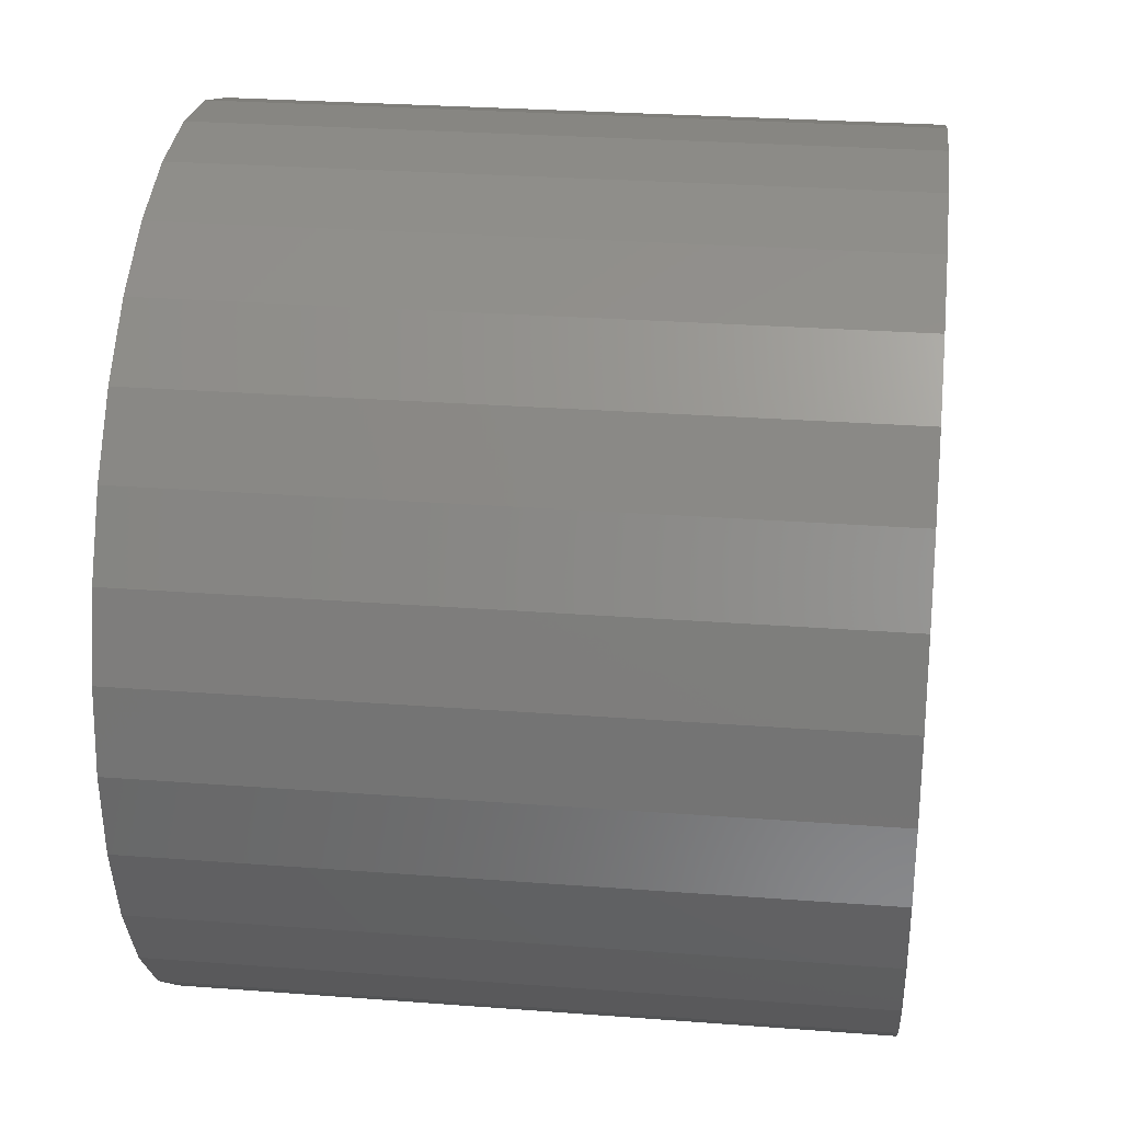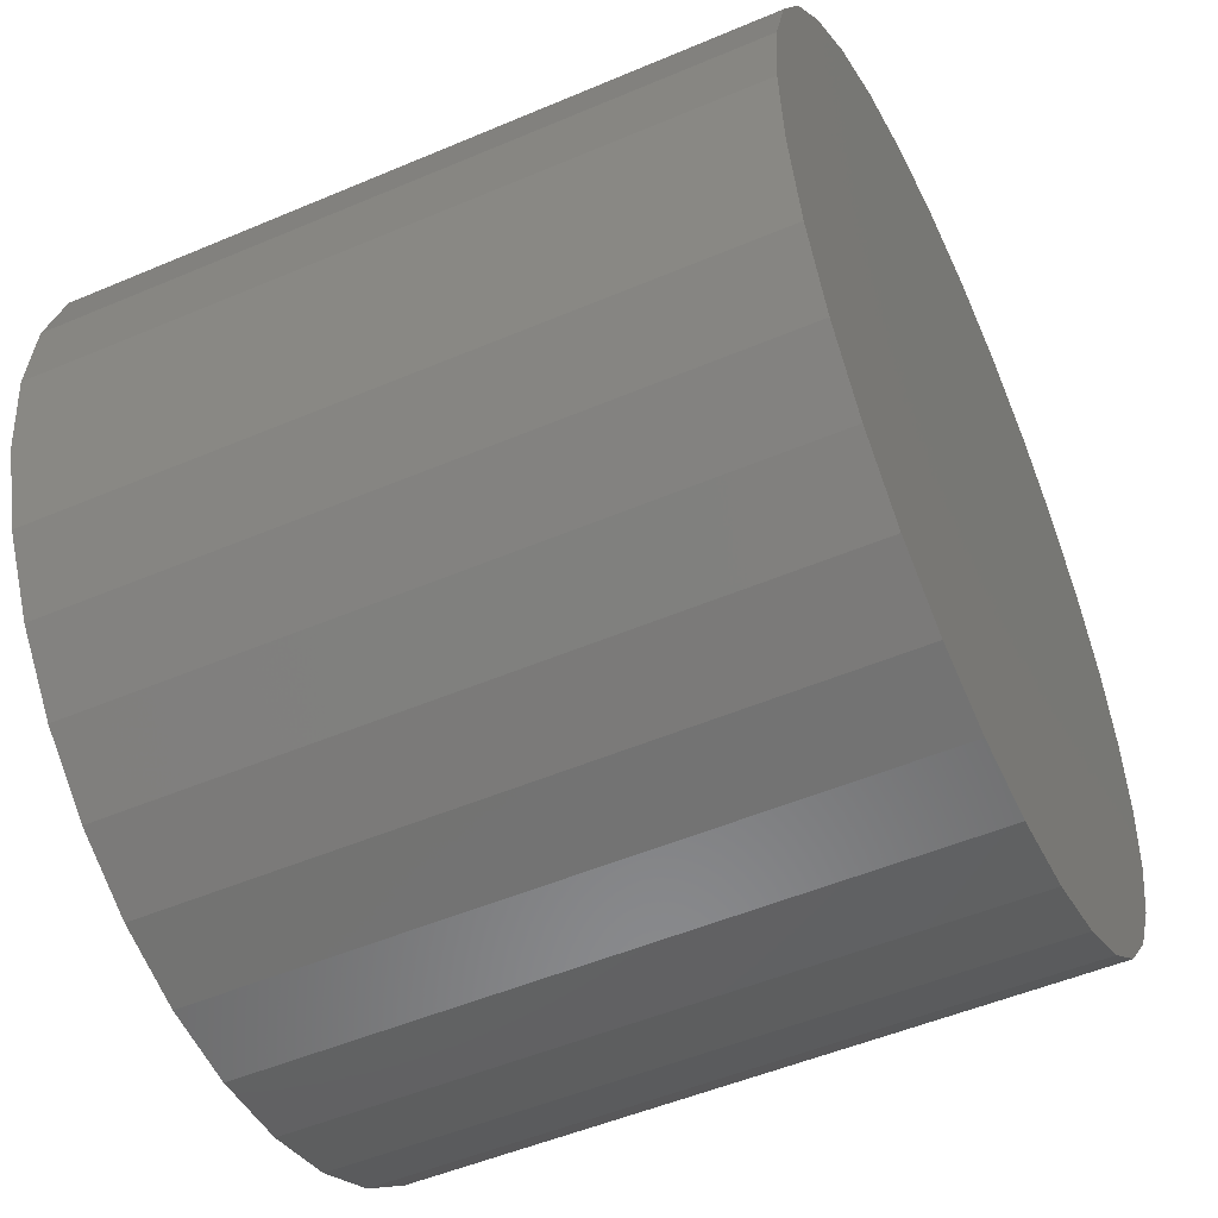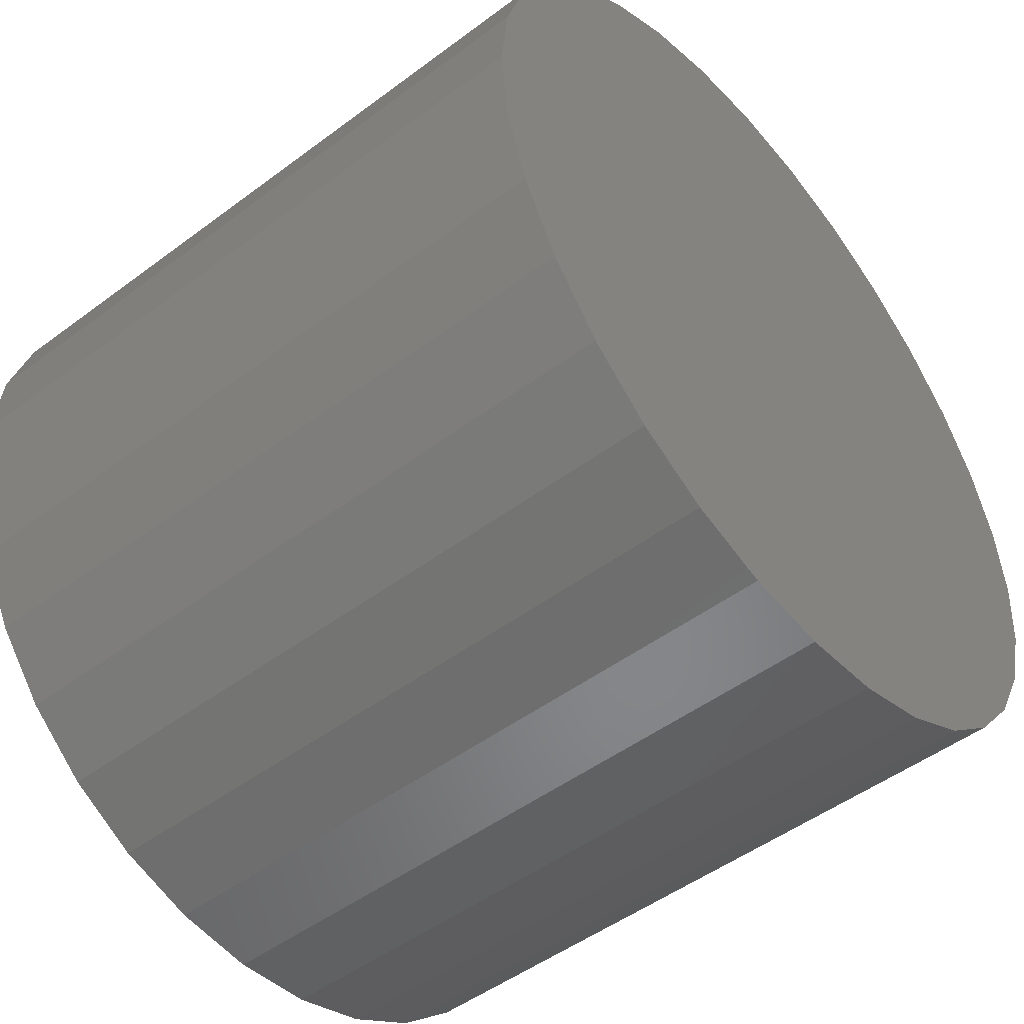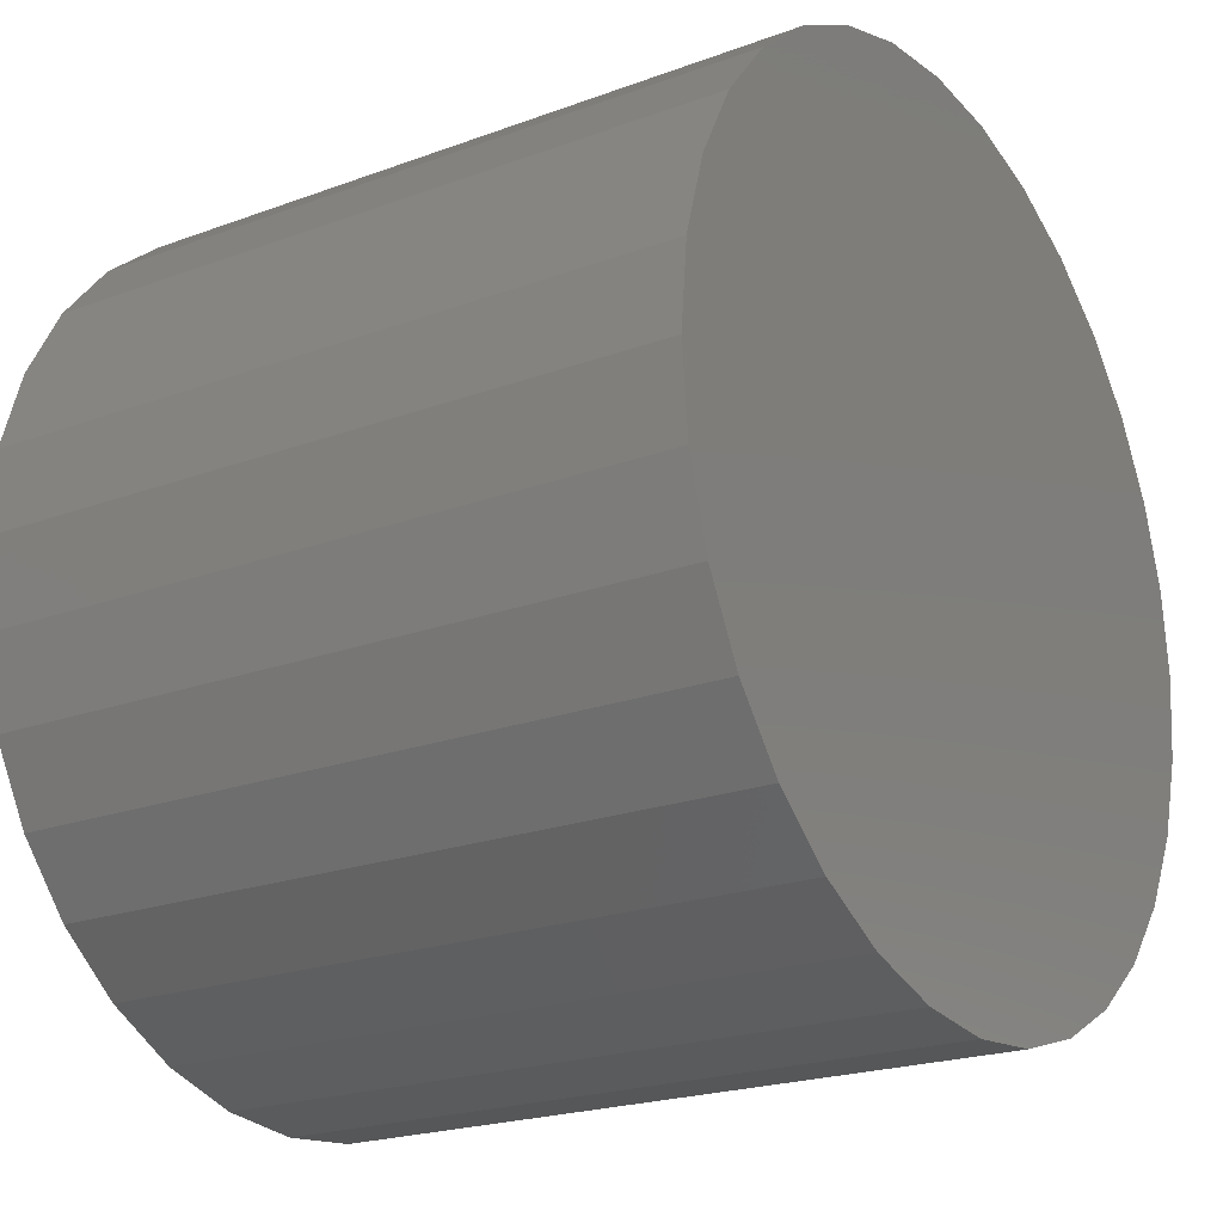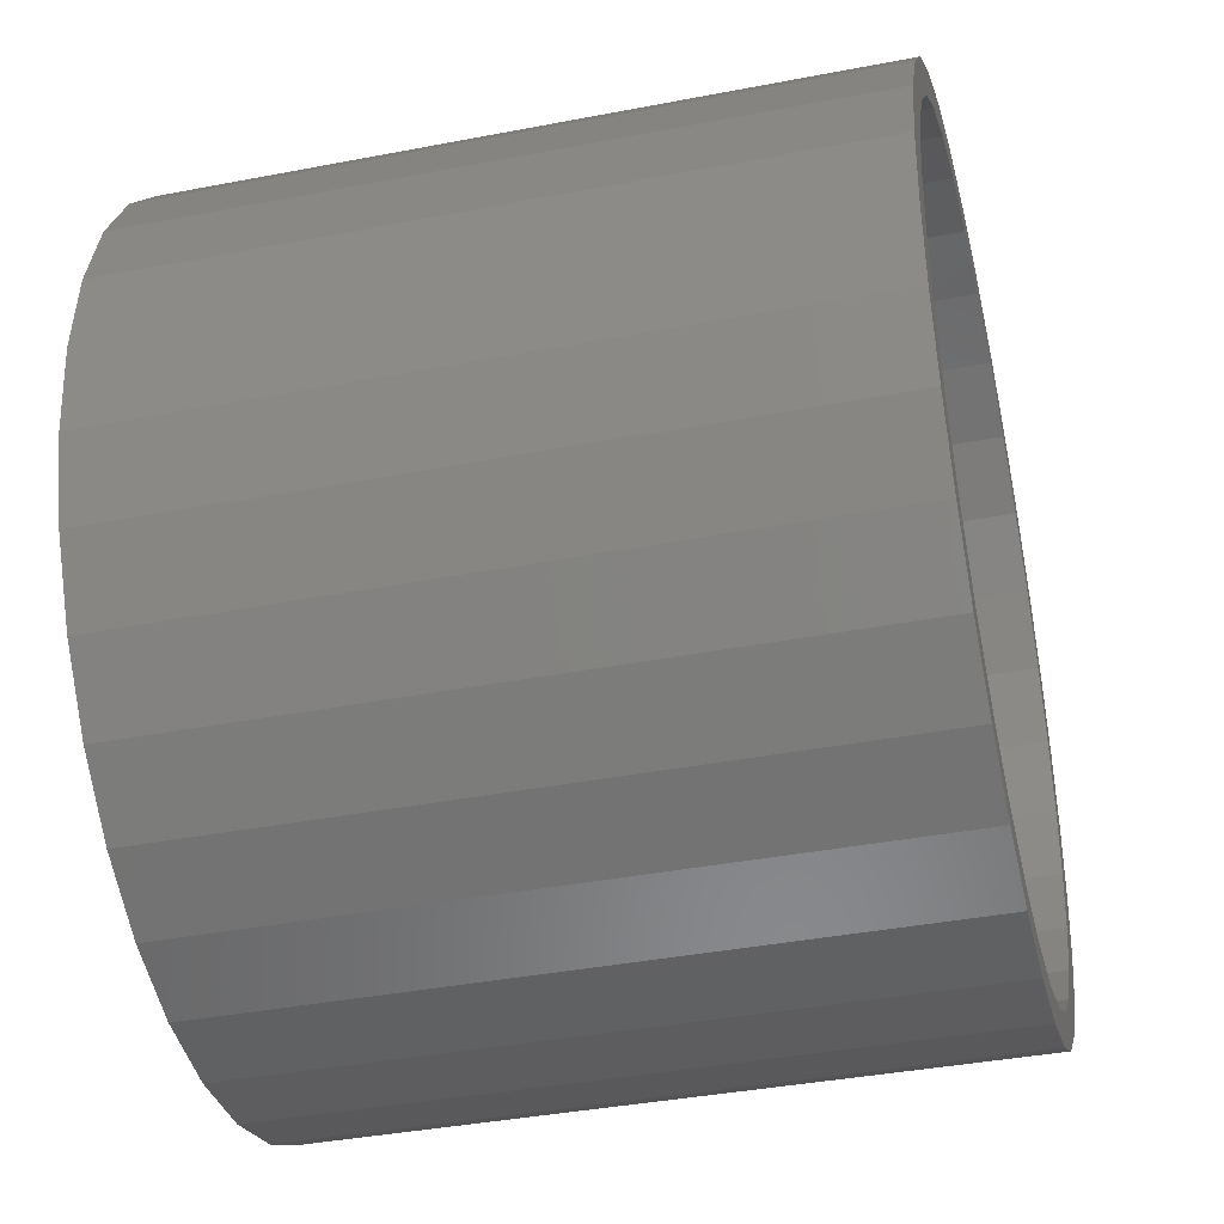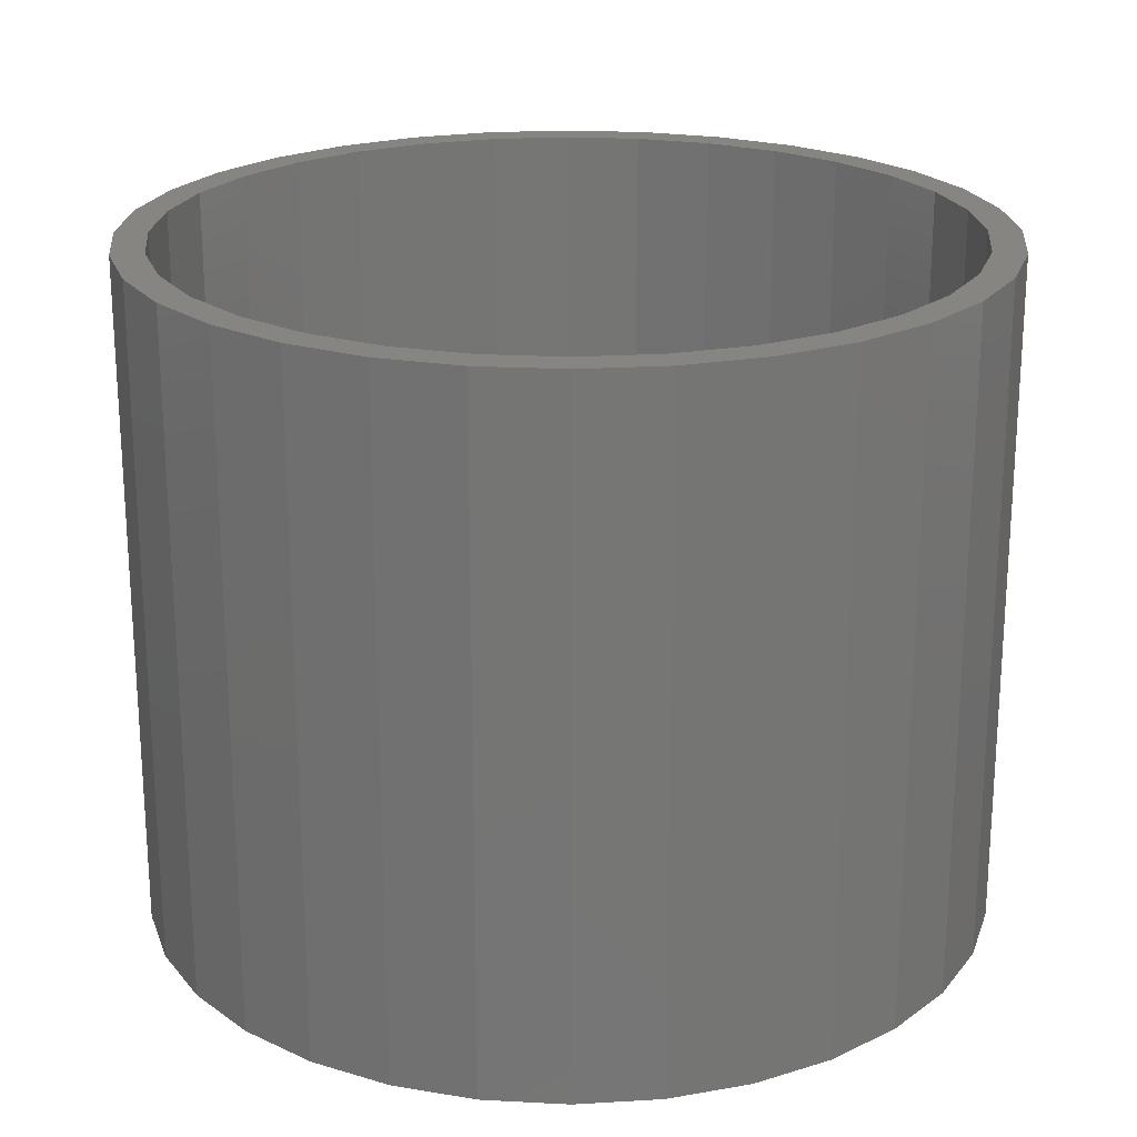
<metadata>
{"format":"stl","ext":"stl","renderer":"f3d","projection":"perspective","resolution":1024,"background":"white","views":[{"elev":28.0,"azim":-83.4,"up":"+Z"},{"elev":-50.9,"azim":-65.1,"up":"+Z"},{"elev":-49.4,"azim":-50.4,"up":"+Z"},{"elev":-21.3,"azim":-56.6,"up":"+Z"},{"elev":-38.9,"azim":103.6,"up":"+Z"},{"elev":21.8,"azim":-101.6,"up":"+Y"}]}
</metadata>
<code>
# stl→obj: 128 verts, 252 faces
v -0.03215 7.882e-17 0.2013
v 0.007895 8.327e-17 0.2053
v 0.007895 8.327e-17 0.1896
v -0.07066 7.455e-17 -0.1896
v -0.06468 7.521e-17 -0.1752
v -0.0291 7.916e-17 -0.186
v 0.007895 8.327e-17 -0.1896
v -0.03215 7.882e-17 -0.2013
v 0.007895 8.327e-17 -0.2053
v 0.04794 8.771e-17 0.2013
v 0.08645 9.199e-17 0.1896
v 0.04489 8.737e-17 0.186
v 0.08047 9.132e-17 0.1752
v 0.08047 9.132e-17 -0.1752
v 0.1219 9.593e-17 -0.1707
v 0.08645 9.199e-17 -0.1896
v 0.04489 8.737e-17 -0.186
v 0.04794 8.771e-17 -0.2013
v -0.07066 7.455e-17 0.1896
v -0.0291 7.916e-17 0.186
v -0.06468 7.521e-17 0.1752
v -0.1061 7.061e-17 0.1707
v -0.09746 7.157e-17 0.1577
v -0.1262 6.838e-17 0.1341
v -0.1372 6.715e-17 0.1451
v -0.1498 6.576e-17 0.1054
v -0.1628 6.432e-17 0.114
v -0.1673 6.382e-17 0.07257
v -0.1817 6.221e-17 0.07855
v -0.1781 6.262e-17 0.037
v -0.1934 6.092e-17 0.04004
v -0.1817 6.221e-17 -3.02e-16
v -0.1974 6.048e-17 4.157e-17
v -0.1781 6.262e-17 -0.037
v -0.1934 6.092e-17 -0.04004
v -0.1673 6.382e-17 -0.07257
v -0.1817 6.221e-17 -0.07855
v -0.1498 6.576e-17 -0.1054
v -0.1628 6.432e-17 -0.114
v -0.1262 6.838e-17 -0.1341
v -0.1372 6.715e-17 -0.1451
v -0.09746 7.157e-17 -0.1577
v -0.1061 7.061e-17 -0.1707
v 0.1133 9.496e-17 -0.1577
v 0.142 9.815e-17 -0.1341
v 0.153 9.938e-17 -0.1451
v 0.1656 1.008e-16 -0.1054
v 0.1786 1.022e-16 -0.114
v 0.1831 1.027e-16 -0.07257
v 0.1975 1.043e-16 -0.07855
v 0.1939 1.039e-16 -0.037
v 0.2092 1.056e-16 -0.04004
v 0.1975 1.043e-16 6.397e-17
v 0.2132 1.061e-16 7.306e-17
v 0.1939 1.039e-16 0.037
v 0.2092 1.056e-16 0.04004
v 0.1831 1.027e-16 0.07257
v 0.1975 1.043e-16 0.07855
v 0.1656 1.008e-16 0.1054
v 0.1786 1.022e-16 0.114
v 0.142 9.815e-17 0.1341
v 0.153 9.938e-17 0.1451
v 0.1133 9.496e-17 0.1577
v 0.1219 9.593e-17 0.1707
v 0.04489 -0.3125 -0.186
v 0.08047 -0.3125 -0.1752
v 0.1133 -0.3125 -0.1577
v 0.142 -0.3125 -0.1341
v 0.1656 -0.3125 -0.1054
v 0.1831 -0.3125 -0.07257
v 0.1939 -0.3125 -0.037
v 0.1975 -0.3125 6.397e-17
v 0.007895 -0.3125 -0.1896
v -0.0291 -0.3125 -0.186
v -0.06468 -0.3125 -0.1752
v -0.09746 -0.3125 -0.1577
v -0.1262 -0.3125 -0.1341
v -0.1498 -0.3125 -0.1054
v -0.1673 -0.3125 -0.07257
v -0.1781 -0.3125 -0.037
v -0.1817 -0.3125 -3.02e-16
v -0.0291 -0.3125 0.186
v -0.06468 -0.3125 0.1752
v -0.09746 -0.3125 0.1577
v -0.1262 -0.3125 0.1341
v -0.1498 -0.3125 0.1054
v -0.1673 -0.3125 0.07257
v -0.1781 -0.3125 0.037
v 0.007895 -0.3125 0.1896
v 0.04489 -0.3125 0.186
v 0.08047 -0.3125 0.1752
v 0.1133 -0.3125 0.1577
v 0.142 -0.3125 0.1341
v 0.1656 -0.3125 0.1054
v 0.1831 -0.3125 0.07257
v 0.1939 -0.3125 0.037
v -0.03215 -0.3281 0.2013
v 0.04794 -0.3281 0.2013
v 0.007895 -0.3281 0.2053
v -0.07066 -0.3281 0.1896
v 0.08645 -0.3281 0.1896
v 0.08645 -0.3281 -0.1896
v -0.03215 -0.3281 -0.2013
v 0.04794 -0.3281 -0.2013
v 0.007895 -0.3281 -0.2053
v 0.1219 -0.3281 0.1707
v -0.1061 -0.3281 0.1707
v 0.153 -0.3281 0.1451
v -0.1372 -0.3281 0.1451
v 0.1786 -0.3281 0.114
v -0.1628 -0.3281 0.114
v 0.1975 -0.3281 0.07855
v -0.1817 -0.3281 0.07855
v 0.2092 -0.3281 0.04004
v -0.1934 -0.3281 0.04004
v 0.2132 -0.3281 7.306e-17
v -0.1974 -0.3281 4.157e-17
v 0.2092 -0.3281 -0.04004
v -0.1934 -0.3281 -0.04004
v 0.1975 -0.3281 -0.07855
v -0.1817 -0.3281 -0.07855
v 0.1786 -0.3281 -0.114
v -0.1628 -0.3281 -0.114
v 0.153 -0.3281 -0.1451
v -0.1372 -0.3281 -0.1451
v 0.1219 -0.3281 -0.1707
v -0.1061 -0.3281 -0.1707
v -0.07066 -0.3281 -0.1896
f 1 2 3
f 4 5 6
f 7 4 6
f 8 4 7
f 9 8 7
f 3 2 10
f 11 3 10
f 12 3 11
f 13 12 11
f 14 15 16
f 17 14 16
f 7 17 16
f 7 16 18
f 18 9 7
f 19 1 3
f 19 3 20
f 19 20 21
f 19 21 22
f 21 23 22
f 22 23 24
f 22 24 25
f 25 24 26
f 25 26 27
f 27 26 28
f 27 28 29
f 29 28 30
f 29 30 31
f 31 30 32
f 31 32 33
f 33 32 34
f 33 34 35
f 35 34 36
f 35 36 37
f 37 36 38
f 37 38 39
f 39 38 40
f 39 40 41
f 41 40 42
f 41 42 43
f 43 42 5
f 43 5 4
f 14 44 15
f 15 44 45
f 15 45 46
f 46 45 47
f 46 47 48
f 48 47 49
f 48 49 50
f 50 49 51
f 50 51 52
f 52 51 53
f 52 53 54
f 54 53 55
f 54 55 56
f 56 55 57
f 56 57 58
f 58 57 59
f 58 59 60
f 60 59 61
f 60 61 62
f 62 61 63
f 62 63 64
f 64 63 13
f 64 13 11
f 7 65 17
f 17 65 66
f 17 66 14
f 14 66 67
f 14 67 44
f 44 67 68
f 44 68 45
f 45 68 69
f 45 69 47
f 47 69 70
f 47 70 49
f 49 70 71
f 49 71 51
f 51 71 72
f 51 72 53
f 65 7 73
f 73 7 6
f 73 6 74
f 74 6 5
f 74 5 75
f 75 5 42
f 75 42 76
f 76 42 40
f 76 40 77
f 77 40 38
f 77 38 78
f 78 38 36
f 78 36 79
f 79 36 34
f 79 34 80
f 80 34 32
f 80 32 81
f 3 82 20
f 20 82 83
f 20 83 21
f 21 83 84
f 21 84 23
f 23 84 85
f 23 85 24
f 24 85 86
f 24 86 26
f 26 86 87
f 26 87 28
f 28 87 88
f 28 88 30
f 30 88 81
f 30 81 32
f 82 3 89
f 89 3 12
f 89 12 90
f 90 12 13
f 90 13 91
f 91 13 63
f 91 63 92
f 92 63 61
f 92 61 93
f 93 61 59
f 93 59 94
f 94 59 57
f 94 57 95
f 95 57 55
f 95 55 96
f 96 55 53
f 96 53 72
f 89 90 82
f 83 82 90
f 91 83 90
f 65 74 66
f 73 74 65
f 74 75 66
f 66 75 76
f 66 76 67
f 67 76 77
f 67 77 68
f 68 77 78
f 68 78 69
f 69 78 79
f 69 79 70
f 70 79 80
f 70 80 71
f 71 80 81
f 71 81 72
f 72 81 88
f 72 88 96
f 96 88 87
f 96 87 95
f 95 87 86
f 95 86 94
f 94 86 85
f 94 85 93
f 93 85 84
f 93 84 92
f 92 84 83
f 92 83 91
f 97 98 99
f 98 97 100
f 98 100 101
f 102 103 104
f 104 103 105
f 101 100 106
f 106 100 107
f 106 107 108
f 108 107 109
f 108 109 110
f 110 109 111
f 110 111 112
f 112 111 113
f 112 113 114
f 114 113 115
f 114 115 116
f 116 115 117
f 116 117 118
f 118 117 119
f 118 119 120
f 120 119 121
f 120 121 122
f 122 121 123
f 122 123 124
f 124 123 125
f 124 125 126
f 126 125 127
f 126 127 102
f 102 127 128
f 102 128 103
f 54 116 52
f 52 116 118
f 52 118 50
f 50 118 120
f 50 120 48
f 48 120 122
f 48 122 46
f 46 122 124
f 46 124 15
f 15 124 126
f 15 126 16
f 16 126 102
f 16 102 18
f 18 102 104
f 18 104 9
f 9 104 105
f 9 105 8
f 8 105 103
f 8 103 4
f 4 103 128
f 4 128 43
f 43 128 127
f 43 127 41
f 41 127 125
f 41 125 39
f 39 125 123
f 39 123 37
f 37 123 121
f 37 121 35
f 35 121 119
f 35 119 33
f 33 119 117
f 33 117 31
f 31 117 115
f 31 115 29
f 29 115 113
f 29 113 27
f 27 113 111
f 27 111 25
f 25 111 109
f 25 109 22
f 22 109 107
f 22 107 19
f 19 107 100
f 19 100 1
f 1 100 97
f 1 97 2
f 2 97 99
f 2 99 10
f 10 99 98
f 10 98 11
f 11 98 101
f 11 101 64
f 64 101 106
f 64 106 62
f 62 106 108
f 62 108 60
f 60 108 110
f 60 110 58
f 58 110 112
f 58 112 56
f 56 112 114
f 56 114 54
f 54 114 116

</code>
